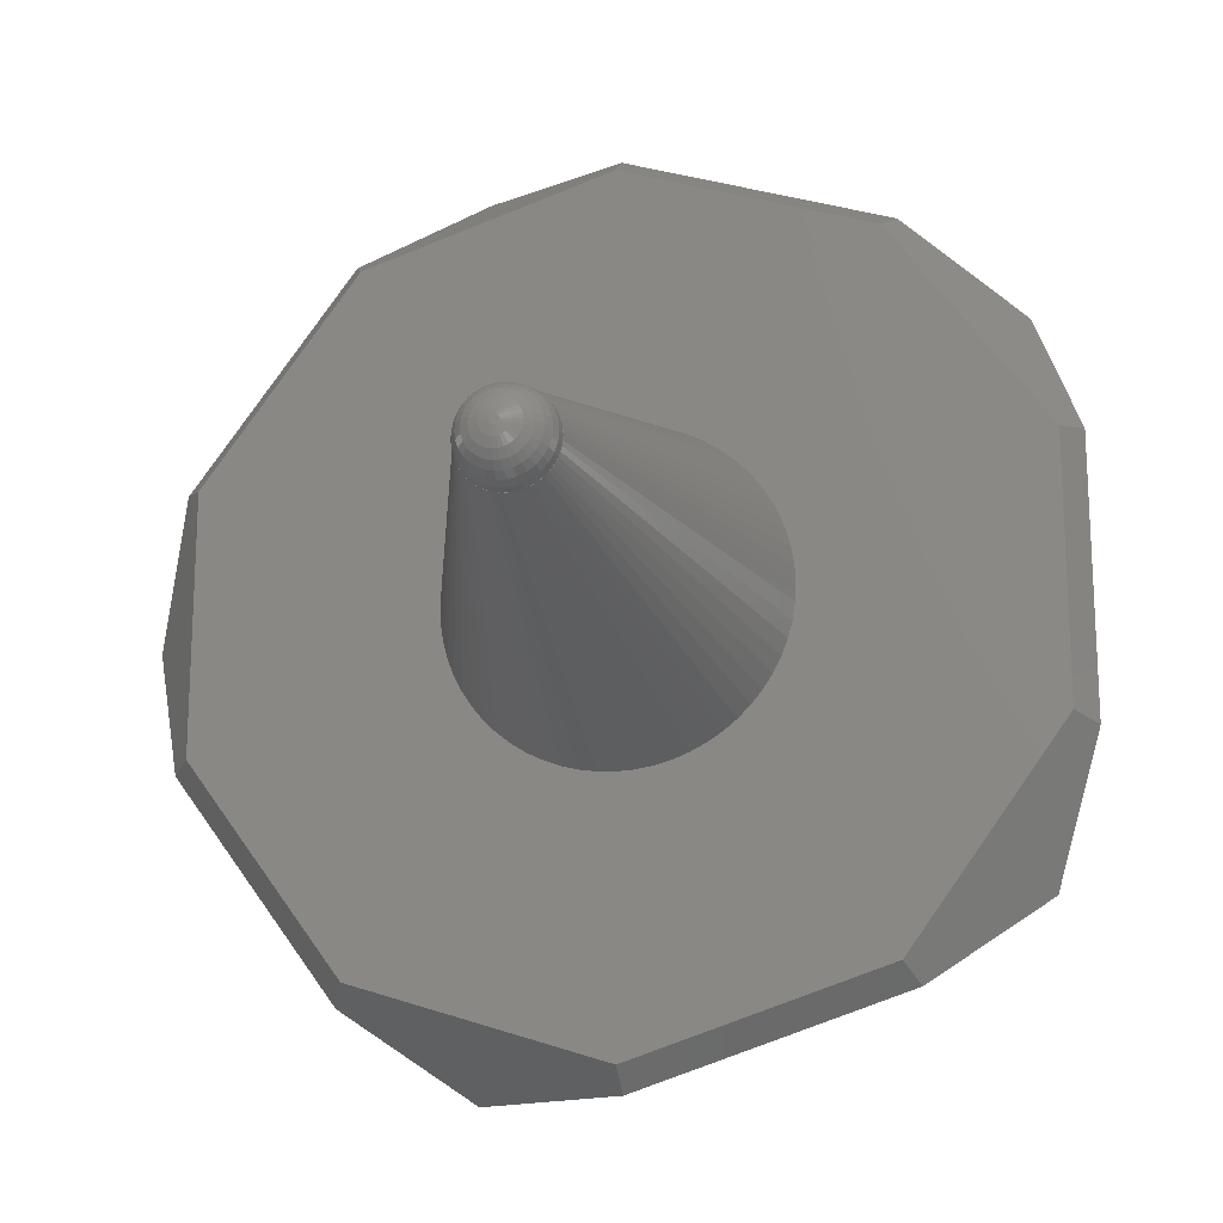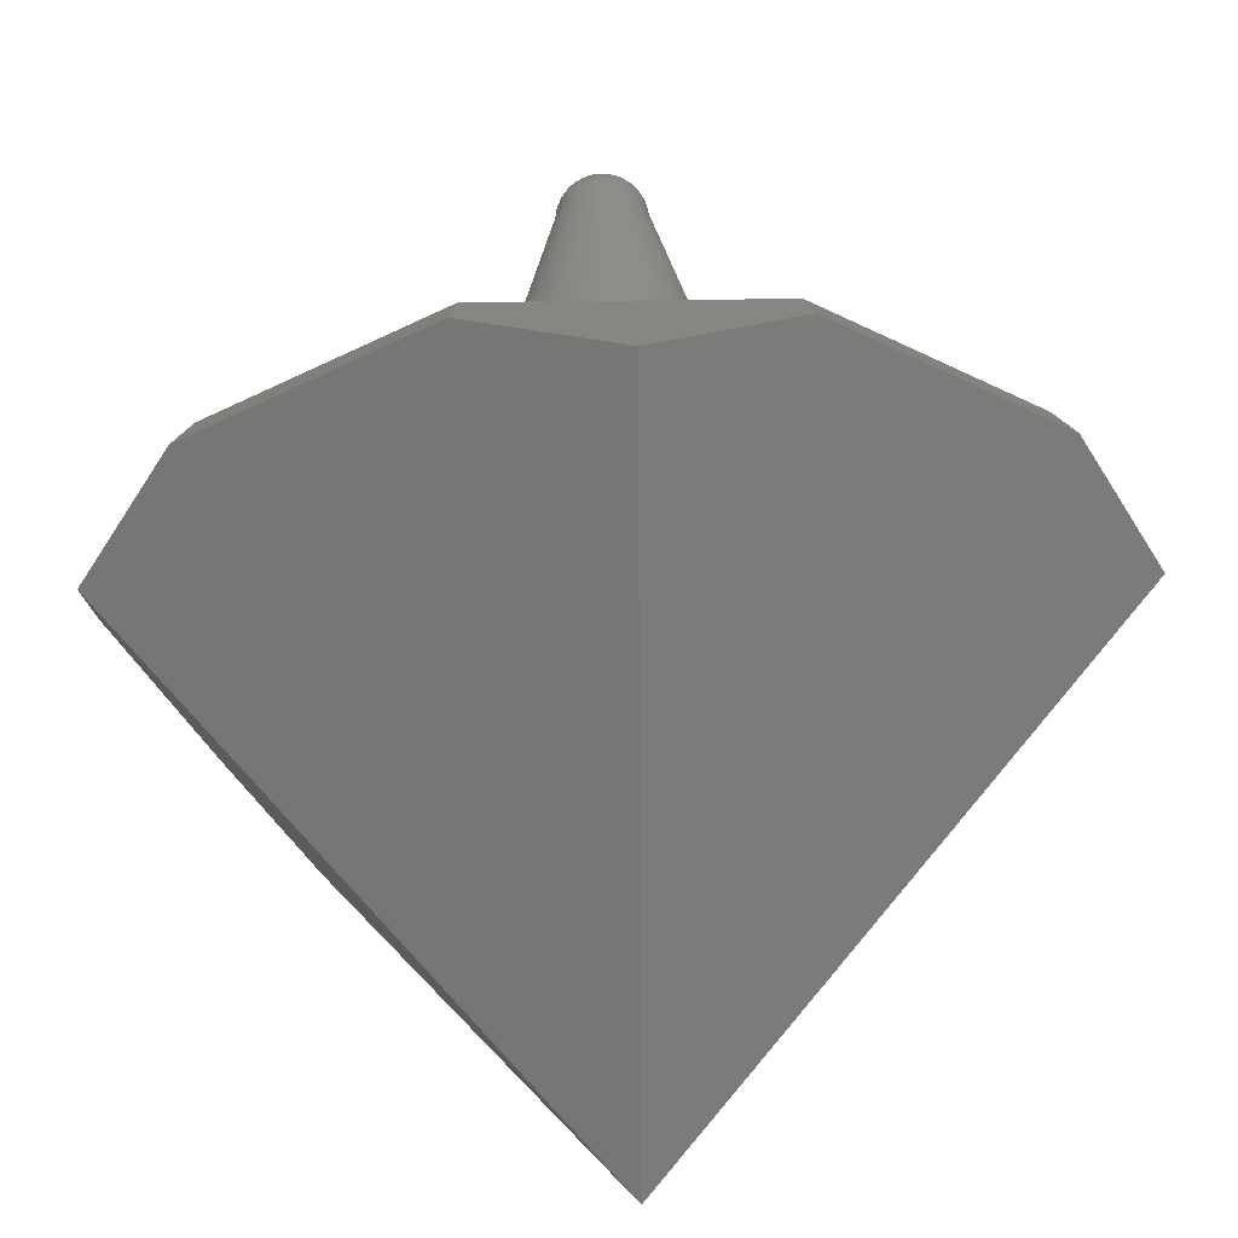
<metadata>
{"format":"stl","ext":"stl","renderer":"f3d","projection":"perspective","resolution":1024,"background":"white","views":[{"elev":-17.8,"azim":64.0,"up":"+Y"},{"elev":20.5,"azim":-92.5,"up":"+Z"}]}
</metadata>
<code>
# stl→obj: 367 verts, 738 faces
v 17.27 -9.961 -0.0006524
v 11.8 -19.81 -0.0007189
v 17.27 9.961 -0.0006524
v -32.27 -0.00116 -0.001254
v -32.27 0.00116 -0.001254
v 11.8 19.81 -0.0007189
v 18.02 -9.463 2.542
v 10.03 -26.08 9.199
v 11.14 -24.78 11.28
v 18.02 9.463 2.542
v 11.14 24.78 11.28
v 10.03 26.08 9.199
v -32.27 0.001514 -0.0003991
v -11.52 32.06 29.6
v -1.699 32.24 24.08
v -32.27 -0.001514 -0.0003991
v -32.28 -0.001877 0.0004791
v -32.28 -0.000926 0.001022
v -32.28 0 0.00155
v -32.28 0.000926 0.001022
v -32.28 0.001877 0.0004791
v -11.52 -32.06 29.6
v -1.699 -32.24 24.08
v -5.778e-08 -30.62 25.42
v 7.344 0 16.1
v -11.14 -24.78 39.56
v -18.02 -9.463 48.3
v -6.81e-08 30.62 25.42
v 7.304 -1.241 16.15
v 0.7676 -11.8 24.45
v 0 -11.87 25.42
v 7.183 -2.468 16.3
v -0.7676 -11.8 26.4
v -1.527 -11.61 27.36
v 6.984 -3.668 16.55
v -6.36 -5.934 33.5
v -6.709 -4.827 33.94
v -18.02 9.463 48.3
v 6.36 -5.934 17.35
v 6.709 -4.827 16.9
v 5.941 -6.976 17.88
v 5.458 -7.942 18.49
v 4.914 -8.82 19.18
v 3.672 -10.28 20.76
v 4.317 -9.602 19.94
v 2.987 -10.84 21.63
v 2.269 -11.29 22.54
v 1.527 -11.61 23.48
v -1.046e-17 -11.87 25.42
v -4.914 -8.82 31.66
v -5.458 -7.942 32.35
v -6.984 -3.668 34.29
v -7.183 -2.468 34.54
v -2.269 -11.29 28.3
v -7.304 -1.241 34.69
v -2.987 -10.84 29.21
v -3.672 -10.28 30.08
v -5.941 -6.976 32.96
v -4.317 -9.602 30.9
v -7.344 0 34.75
v -11.14 24.78 39.56
v -13.42 26.08 38.97
v -25.94 0 47.9
v -20.67 9.961 48.17
v -13.42 -26.08 38.97
v -20.67 -9.961 48.17
v 24.56 -0.3345 40.72
v 24.57 -3.522e-15 40.7
v 7.304 1.241 16.15
v -7.304 1.241 34.69
v -7.183 2.468 34.54
v -6.984 3.668 34.29
v -6.709 4.827 33.94
v -6.36 5.934 33.5
v -5.941 6.976 32.96
v -5.458 7.942 32.35
v -4.914 8.82 31.66
v -4.317 9.602 30.9
v -3.672 10.28 30.08
v -2.987 10.84 29.21
v -2.269 11.29 28.3
v -1.527 11.61 27.36
v -0.7676 11.8 26.4
v 1.142e-15 11.87 25.42
v 0.7676 11.8 24.45
v 1.527 11.61 23.48
v 2.269 11.29 22.54
v 2.987 10.84 21.63
v 3.672 10.28 20.76
v 4.317 9.602 19.94
v 4.914 8.82 19.18
v 5.458 7.942 18.49
v 5.941 6.976 17.88
v 6.36 5.934 17.35
v 6.709 4.827 16.9
v 6.984 3.668 16.55
v 7.183 2.468 16.3
v 20.62 0.3345 45.72
v 20.61 -3.522e-15 45.73
v 20.62 -0.3345 45.72
v 20.66 -0.6653 45.68
v 20.71 -0.9889 45.61
v 20.78 -1.302 45.51
v 20.88 -1.6 45.39
v 20.99 -1.881 45.25
v 21.12 -2.141 45.09
v 21.27 -2.378 44.9
v 21.43 -2.589 44.69
v 21.6 -2.771 44.47
v 21.79 -2.923 44.24
v 21.98 -3.043 43.99
v 22.18 -3.13 43.74
v 22.39 -3.182 43.48
v 22.59 -3.2 43.22
v 22.8 -3.182 42.95
v 23 -3.13 42.69
v 23.2 -3.043 42.44
v 23.4 -2.923 42.19
v 23.58 -2.771 41.96
v 23.76 -2.589 41.74
v 23.92 -2.378 41.53
v 24.06 -2.141 41.35
v 24.19 -1.881 41.18
v 24.31 -1.6 41.04
v 24.4 -1.302 40.92
v 24.48 -0.9889 40.83
v 24.53 -0.6653 40.76
v 24.57 -6.109e-08 40.7
v 20.61 6.109e-08 45.73
v 24.53 0.6653 40.76
v 24.56 0.3345 40.72
v 22.39 3.182 43.48
v 22.8 3.182 42.95
v 22.59 3.2 43.22
v 20.66 0.6653 45.68
v 20.78 1.302 45.51
v 20.71 0.9889 45.61
v 20.99 1.881 45.25
v 20.88 1.6 45.39
v 21.27 2.378 44.9
v 21.12 2.141 45.09
v 21.6 2.771 44.47
v 21.43 2.589 44.69
v 21.98 3.043 43.99
v 21.79 2.923 44.24
v 22.18 3.13 43.74
v 23.2 3.043 42.44
v 23 3.13 42.69
v 23.58 2.771 41.96
v 23.4 2.923 42.19
v 23.92 2.378 41.53
v 23.76 2.589 41.74
v 24.19 1.881 41.18
v 24.06 2.141 41.35
v 24.4 1.302 40.92
v 24.31 1.6 41.04
v 24.48 0.9889 40.83
v 25.05 -3.603e-15 41.17
v 25.01 -0.6508 41.22
v 25.01 0.6508 41.22
v 24.88 1.273 41.38
v 24.68 1.84 41.64
v 24.41 2.326 41.98
v 24.08 2.711 42.4
v 23.71 2.977 42.87
v 23.32 3.113 43.37
v 22.91 3.113 43.89
v 22.52 2.977 44.39
v 22.15 2.711 44.86
v 21.82 2.326 45.27
v 21.55 1.84 45.62
v 21.35 1.273 45.87
v 21.22 0.6508 46.03
v 21.18 -3.603e-15 46.09
v 21.22 -0.6508 46.03
v 21.35 -1.273 45.87
v 21.55 -1.84 45.62
v 21.82 -2.326 45.27
v 22.15 -2.711 44.86
v 22.52 -2.977 44.39
v 22.91 -3.113 43.89
v 23.32 -3.113 43.37
v 23.71 -2.977 42.87
v 24.08 -2.711 42.4
v 24.41 -2.326 41.98
v 24.68 -1.84 41.64
v 24.88 -1.273 41.38
v 25.38 -0.6078 41.78
v 25.42 -3.681e-15 41.73
v 25.27 -1.189 41.92
v 25.38 0.6078 41.78
v 25.27 1.189 41.92
v 25.08 1.718 42.16
v 24.83 2.172 42.49
v 24.52 2.532 42.87
v 24.17 2.78 43.31
v 23.8 2.907 43.78
v 23.43 2.907 44.26
v 23.06 2.78 44.73
v 22.71 2.532 45.17
v 22.4 2.172 45.56
v 22.15 1.718 45.88
v 21.96 1.189 46.12
v 21.85 0.6078 46.27
v 21.81 -3.681e-15 46.32
v 21.85 -0.6078 46.27
v 21.96 -1.189 46.12
v 22.15 -1.718 45.88
v 22.4 -2.172 45.56
v 22.71 -2.532 45.17
v 23.06 -2.78 44.73
v 23.43 -2.907 44.26
v 23.8 -2.907 43.78
v 24.17 -2.78 43.31
v 24.52 -2.532 42.87
v 24.83 -2.172 42.49
v 25.08 -1.718 42.16
v 25.53 -1.053 42.52
v 25.64 -0.5383 42.39
v 25.67 -3.752e-15 42.35
v 25.37 -1.522 42.74
v 25.64 0.5383 42.39
v 25.53 1.053 42.52
v 25.37 1.522 42.74
v 25.14 1.924 43.02
v 24.87 2.242 43.36
v 24.57 2.462 43.75
v 24.24 2.575 44.17
v 23.9 2.575 44.59
v 23.57 2.462 45.01
v 23.27 2.242 45.4
v 23 1.924 45.74
v 22.77 1.522 46.03
v 22.61 1.053 46.24
v 22.5 0.5383 46.37
v 22.47 -3.752e-15 46.41
v 22.5 -0.5383 46.37
v 22.61 -1.053 46.24
v 22.77 -1.522 46.03
v 23 -1.924 45.74
v 23.27 -2.242 45.4
v 23.57 -2.462 45.01
v 23.9 -2.575 44.59
v 24.24 -2.575 44.17
v 24.57 -2.462 43.75
v 24.87 -2.242 43.36
v 25.14 -1.924 43.02
v 25.53 -1.259 43.33
v 25.67 -0.8709 43.15
v 25.76 -0.4452 43.04
v 25.79 -3.813e-15 43.01
v 25.35 -1.591 43.56
v 25.76 0.4452 43.04
v 25.67 0.8709 43.15
v 25.53 1.259 43.33
v 25.35 1.591 43.56
v 25.12 1.854 43.85
v 24.87 2.036 44.17
v 24.6 2.129 44.51
v 24.32 2.129 44.86
v 24.05 2.036 45.21
v 23.8 1.854 45.53
v 23.57 1.591 45.81
v 23.39 1.259 46.05
v 23.25 0.8709 46.23
v 23.16 0.4452 46.33
v 23.14 -3.813e-15 46.37
v 23.16 -0.4452 46.33
v 23.25 -0.8709 46.23
v 23.39 -1.259 46.05
v 23.57 -1.591 45.81
v 23.8 -1.854 45.53
v 24.05 -2.036 45.21
v 24.32 -2.129 44.86
v 24.6 -2.129 44.51
v 24.87 -2.036 44.17
v 25.12 -1.854 43.85
v 25.43 -1.189 44.09
v 25.57 -0.9405 43.91
v 25.67 -0.6508 43.78
v 25.74 -0.3327 43.7
v 25.76 -3.861e-15 43.67
v 25.26 -1.386 44.3
v 25.74 0.3327 43.7
v 25.67 0.6508 43.78
v 25.57 0.9405 43.91
v 25.43 1.189 44.09
v 25.26 1.386 44.3
v 25.08 1.522 44.54
v 24.87 1.591 44.8
v 24.67 1.591 45.06
v 24.46 1.522 45.32
v 24.27 1.386 45.56
v 24.11 1.189 45.77
v 23.97 0.9405 45.95
v 23.86 0.6508 46.08
v 23.8 0.3327 46.16
v 23.78 -3.861e-15 46.19
v 23.8 -0.3327 46.16
v 23.86 -0.6508 46.08
v 23.97 -0.9405 45.95
v 24.11 -1.189 45.77
v 24.27 -1.386 45.56
v 24.46 -1.522 45.32
v 24.67 -1.591 45.06
v 24.87 -1.591 44.8
v 25.08 -1.522 44.54
v 25.29 -0.8564 44.71
v 25.39 -0.7349 44.58
v 25.48 -0.5812 44.47
v 25.54 -0.4022 44.39
v 25.58 -0.2056 44.34
v 25.59 -3.895e-15 44.32
v 25.17 -0.9405 44.86
v 25.58 0.2056 44.34
v 25.54 0.4022 44.39
v 25.48 0.5812 44.47
v 25.39 0.7349 44.58
v 25.29 0.8564 44.71
v 25.17 0.9405 44.86
v 25.05 0.9834 45.02
v 24.92 0.9834 45.18
v 24.79 0.9405 45.34
v 24.68 0.8564 45.49
v 24.57 0.7349 45.62
v 24.49 0.5812 45.73
v 24.42 0.4022 45.81
v 24.38 0.2056 45.86
v 24.37 -3.895e-15 45.88
v 24.38 -0.2056 45.86
v 24.42 -0.4022 45.81
v 24.49 -0.5812 45.73
v 24.57 -0.7349 45.62
v 24.68 -0.8564 45.49
v 24.79 -0.9405 45.34
v 24.92 -0.9834 45.18
v 25.05 -0.9834 45.02
v 25.16 -0.3181 45.1
v 25.2 -0.2897 45.05
v 25.23 -0.2486 45.01
v 25.26 -0.1966 44.97
v 25.28 -0.1361 44.95
v 25.29 -0.06954 44.93
v 25.3 -3.912e-15 44.92
v 25.11 -0.3327 45.16
v 25.29 0.06954 44.93
v 25.28 0.1361 44.95
v 25.26 0.1966 44.97
v 25.23 0.2486 45.01
v 25.2 0.2897 45.05
v 25.16 0.3181 45.1
v 25.11 0.3327 45.16
v 25.07 0.3327 45.21
v 25.03 0.3181 45.27
v 24.99 0.2897 45.32
v 24.95 0.2486 45.36
v 24.93 0.1966 45.4
v 24.9 0.1361 45.43
v 24.89 0.06954 45.44
v 24.89 -3.912e-15 45.45
v 24.89 -0.06954 45.44
v 24.9 -0.1361 45.43
v 24.93 -0.1966 45.4
v 24.95 -0.2486 45.36
v 24.99 -0.2897 45.32
v 25.03 -0.3181 45.27
v 25.07 -0.3327 45.21
f 1 2 3
f 3 2 4
f 3 4 5
f 3 5 6
f 2 1 7
f 8 2 9
f 9 2 7
f 7 1 3
f 10 7 3
f 10 3 6
f 11 10 12
f 12 10 6
f 6 5 12
f 12 5 13
f 12 13 14
f 12 14 15
f 4 16 5
f 5 16 17
f 5 17 18
f 5 18 19
f 5 19 20
f 5 20 21
f 5 21 13
f 4 2 8
f 22 4 23
f 23 4 8
f 16 4 22
f 23 8 9
f 24 23 9
f 9 7 10
f 25 9 11
f 11 9 10
f 26 9 27
f 24 9 26
f 28 25 11
f 29 9 25
f 30 31 9
f 32 9 29
f 33 34 27
f 35 9 32
f 36 37 38
f 39 9 40
f 41 9 39
f 42 9 41
f 43 9 42
f 44 9 45
f 46 9 44
f 47 9 46
f 48 9 47
f 30 9 48
f 49 9 31
f 33 9 49
f 27 9 33
f 50 51 38
f 52 53 38
f 27 34 54
f 53 55 38
f 27 54 56
f 27 56 57
f 58 36 38
f 27 57 59
f 51 58 38
f 27 50 38
f 27 59 50
f 37 52 38
f 55 60 38
f 35 40 9
f 43 45 9
f 60 61 38
f 60 28 61
f 60 25 28
f 12 15 11
f 11 15 28
f 28 15 61
f 61 15 14
f 61 14 14
f 61 14 14
f 61 14 62
f 13 21 14
f 14 21 14
f 21 20 14
f 14 20 14
f 20 19 14
f 14 19 63
f 14 63 64
f 14 64 62
f 18 22 19
f 19 22 65
f 19 65 66
f 19 66 63
f 17 22 18
f 18 22 22
f 17 16 22
f 22 17 22
f 23 24 26
f 22 23 65
f 65 23 26
f 22 23 22
f 22 23 22
f 65 26 27
f 66 65 27
f 27 38 64
f 66 27 63
f 63 27 64
f 38 61 62
f 64 38 62
f 29 25 67
f 67 25 68
f 68 25 69
f 25 60 69
f 69 60 70
f 69 70 71
f 69 71 72
f 69 72 73
f 69 73 74
f 69 74 75
f 69 75 76
f 69 76 77
f 69 77 78
f 69 78 79
f 69 79 80
f 69 80 81
f 69 81 82
f 69 82 83
f 69 83 84
f 69 84 85
f 69 85 86
f 69 86 87
f 69 87 88
f 69 88 89
f 69 89 90
f 69 90 91
f 69 91 92
f 69 92 93
f 69 93 94
f 69 94 95
f 69 95 96
f 69 96 97
f 60 98 70
f 99 98 60
f 55 99 60
f 55 100 99
f 53 100 55
f 53 101 100
f 52 101 53
f 52 102 101
f 37 102 52
f 37 103 102
f 36 103 37
f 36 104 103
f 58 104 36
f 58 105 104
f 51 105 58
f 51 106 105
f 50 107 106
f 51 50 106
f 59 107 50
f 59 108 107
f 57 108 59
f 57 109 108
f 56 109 57
f 56 110 109
f 54 110 56
f 54 111 110
f 34 111 54
f 34 112 111
f 33 112 34
f 33 113 112
f 33 49 113
f 49 31 114
f 113 49 114
f 31 30 114
f 114 30 115
f 30 48 115
f 115 48 116
f 48 47 116
f 116 47 117
f 47 46 117
f 117 46 118
f 46 44 118
f 118 44 119
f 44 45 119
f 119 45 120
f 45 43 120
f 120 43 121
f 43 42 122
f 121 43 122
f 42 41 122
f 122 41 123
f 41 39 123
f 123 39 124
f 39 40 124
f 124 40 125
f 40 35 125
f 125 35 126
f 35 32 126
f 126 32 127
f 32 29 127
f 127 29 67
f 125 123 124
f 127 125 126
f 67 68 128
f 99 129 98
f 130 68 131
f 123 121 122
f 121 119 120
f 119 117 118
f 117 115 116
f 115 113 114
f 113 111 112
f 111 109 110
f 109 107 108
f 107 105 106
f 105 103 104
f 103 101 102
f 101 99 100
f 132 133 134
f 129 135 98
f 135 136 137
f 136 138 139
f 138 140 141
f 140 142 143
f 142 144 145
f 144 132 146
f 133 147 148
f 147 149 150
f 149 151 152
f 151 153 154
f 153 155 156
f 155 130 157
f 128 127 67
f 68 69 131
f 131 69 97
f 131 97 130
f 130 97 96
f 130 96 157
f 157 96 95
f 157 95 155
f 155 95 94
f 155 94 156
f 156 94 93
f 156 93 153
f 153 93 92
f 153 92 154
f 92 91 154
f 154 91 151
f 151 91 90
f 151 90 152
f 152 90 89
f 152 89 149
f 149 89 88
f 149 88 150
f 150 88 87
f 150 87 147
f 147 87 86
f 147 86 148
f 148 86 85
f 148 85 133
f 133 85 84
f 134 133 84
f 83 134 84
f 132 134 83
f 82 132 83
f 146 132 82
f 81 146 82
f 144 146 81
f 80 144 81
f 145 144 80
f 79 145 80
f 142 145 79
f 78 142 79
f 143 142 78
f 77 143 78
f 140 143 77
f 141 140 77
f 76 141 77
f 75 141 76
f 138 141 75
f 74 138 75
f 139 138 74
f 73 139 74
f 136 139 73
f 72 136 73
f 137 136 72
f 71 137 72
f 135 137 71
f 70 135 71
f 98 135 70
f 158 68 130
f 68 158 128
f 128 158 159
f 158 130 160
f 160 130 155
f 160 155 161
f 161 155 153
f 162 161 153
f 162 153 151
f 162 151 163
f 163 151 149
f 163 149 164
f 164 149 147
f 164 147 165
f 165 147 133
f 165 133 166
f 133 132 166
f 166 132 167
f 144 167 132
f 167 144 168
f 142 168 144
f 168 142 169
f 140 169 142
f 169 140 170
f 138 170 140
f 170 138 171
f 136 171 138
f 172 171 136
f 135 172 136
f 173 172 135
f 129 173 135
f 174 173 129
f 99 174 129
f 99 101 174
f 101 175 174
f 101 103 175
f 103 176 175
f 103 105 176
f 105 177 176
f 105 107 177
f 107 178 177
f 107 109 178
f 109 179 178
f 109 111 179
f 111 180 179
f 111 113 180
f 113 181 180
f 113 115 182
f 181 113 182
f 115 117 182
f 182 117 183
f 117 119 183
f 183 119 184
f 119 121 184
f 184 121 185
f 121 123 185
f 185 123 186
f 123 125 186
f 186 125 187
f 125 127 187
f 127 159 187
f 127 128 159
f 159 158 188
f 188 158 189
f 189 158 160
f 187 159 190
f 190 159 188
f 189 160 191
f 191 160 161
f 192 191 161
f 192 161 162
f 193 192 162
f 193 162 163
f 194 193 163
f 194 163 164
f 195 194 164
f 195 164 165
f 196 195 165
f 196 165 166
f 197 196 166
f 166 167 197
f 197 167 198
f 168 198 167
f 199 198 168
f 169 199 168
f 200 199 169
f 170 200 169
f 201 200 170
f 171 201 170
f 202 201 171
f 172 202 171
f 203 202 172
f 173 203 172
f 204 203 173
f 174 204 173
f 205 204 174
f 175 205 174
f 175 206 205
f 175 176 206
f 176 207 206
f 176 177 207
f 177 208 207
f 177 178 208
f 178 209 208
f 178 179 209
f 179 210 209
f 179 180 210
f 180 211 210
f 180 181 211
f 181 212 211
f 181 182 213
f 212 181 213
f 182 183 213
f 213 183 214
f 183 184 214
f 214 184 215
f 184 185 215
f 215 185 216
f 185 186 216
f 216 186 217
f 186 187 217
f 217 187 190
f 190 188 218
f 218 188 219
f 188 189 219
f 219 189 220
f 220 189 191
f 217 190 221
f 221 190 218
f 220 191 222
f 222 191 192
f 222 192 223
f 223 192 193
f 224 223 193
f 224 193 194
f 225 224 194
f 225 194 195
f 226 225 195
f 226 195 196
f 227 226 196
f 227 196 197
f 228 227 197
f 197 198 228
f 228 198 229
f 199 229 198
f 230 229 199
f 200 230 199
f 231 230 200
f 201 231 200
f 232 231 201
f 202 232 201
f 233 232 202
f 203 233 202
f 234 233 203
f 204 234 203
f 235 234 204
f 205 235 204
f 236 235 205
f 206 236 205
f 206 237 236
f 207 237 206
f 207 238 237
f 207 208 238
f 208 239 238
f 208 209 239
f 209 240 239
f 209 210 240
f 210 241 240
f 210 211 241
f 211 242 241
f 211 212 242
f 212 243 242
f 212 213 244
f 243 212 244
f 213 214 244
f 244 214 245
f 214 215 245
f 245 215 246
f 215 216 246
f 246 216 247
f 216 217 247
f 247 217 221
f 221 218 248
f 248 218 249
f 218 219 249
f 249 219 250
f 219 220 250
f 250 220 251
f 251 220 222
f 247 221 252
f 252 221 248
f 251 222 253
f 253 222 223
f 253 223 254
f 254 223 224
f 254 224 255
f 255 224 225
f 256 255 225
f 256 225 226
f 257 256 226
f 257 226 227
f 258 257 227
f 258 227 228
f 259 258 228
f 228 229 259
f 259 229 260
f 230 260 229
f 261 260 230
f 231 261 230
f 262 261 231
f 232 262 231
f 263 262 232
f 233 263 232
f 264 263 233
f 234 264 233
f 265 264 234
f 235 265 234
f 266 265 235
f 236 266 235
f 267 266 236
f 237 267 236
f 237 268 267
f 238 268 237
f 238 269 268
f 239 269 238
f 239 270 269
f 239 240 270
f 240 271 270
f 240 241 271
f 241 272 271
f 241 242 272
f 242 273 272
f 242 243 273
f 243 274 273
f 243 244 275
f 274 243 275
f 244 245 275
f 275 245 276
f 245 246 276
f 276 246 277
f 246 247 277
f 277 247 252
f 252 248 278
f 278 248 279
f 248 249 279
f 279 249 280
f 249 250 280
f 280 250 281
f 250 251 281
f 281 251 282
f 282 251 253
f 277 252 283
f 283 252 278
f 282 253 284
f 284 253 254
f 284 254 285
f 285 254 255
f 285 255 286
f 286 255 256
f 286 256 287
f 287 256 257
f 288 287 257
f 288 257 258
f 289 288 258
f 289 258 259
f 290 289 259
f 290 259 260
f 291 290 260
f 261 291 260
f 292 291 261
f 262 292 261
f 293 292 262
f 263 293 262
f 294 293 263
f 264 294 263
f 295 294 264
f 265 295 264
f 296 295 265
f 266 296 265
f 297 296 266
f 267 297 266
f 298 297 267
f 268 298 267
f 268 299 298
f 269 299 268
f 269 300 299
f 270 300 269
f 270 301 300
f 271 301 270
f 271 302 301
f 271 272 302
f 272 303 302
f 272 273 303
f 273 304 303
f 273 274 304
f 274 305 304
f 274 275 306
f 305 274 306
f 275 276 306
f 306 276 307
f 276 277 307
f 307 277 283
f 283 278 308
f 308 278 309
f 278 279 309
f 309 279 310
f 279 280 310
f 310 280 311
f 280 281 311
f 311 281 312
f 281 282 312
f 312 282 313
f 313 282 284
f 307 283 314
f 314 283 308
f 313 284 315
f 315 284 285
f 315 285 316
f 316 285 286
f 316 286 317
f 317 286 287
f 317 287 318
f 318 287 288
f 318 288 319
f 319 288 289
f 320 319 289
f 320 289 290
f 321 320 290
f 321 290 291
f 322 321 291
f 292 322 291
f 323 322 292
f 293 323 292
f 324 323 293
f 294 324 293
f 325 324 294
f 295 325 294
f 326 325 295
f 296 326 295
f 327 326 296
f 297 327 296
f 328 327 297
f 298 328 297
f 329 328 298
f 299 329 298
f 299 330 329
f 300 330 299
f 300 331 330
f 301 331 300
f 301 332 331
f 302 332 301
f 302 333 332
f 303 333 302
f 303 334 333
f 303 304 334
f 304 335 334
f 304 305 335
f 305 336 335
f 305 306 337
f 336 305 337
f 306 307 337
f 337 307 314
f 314 308 338
f 338 308 339
f 308 309 339
f 339 309 340
f 309 310 340
f 340 310 341
f 310 311 341
f 341 311 342
f 311 312 342
f 342 312 343
f 312 313 343
f 343 313 344
f 344 313 315
f 337 314 345
f 345 314 338
f 344 315 346
f 346 315 316
f 346 316 347
f 347 316 317
f 347 317 348
f 348 317 318
f 348 318 349
f 349 318 319
f 349 319 350
f 350 319 320
f 350 320 351
f 351 320 321
f 352 351 321
f 352 321 322
f 353 352 322
f 323 353 322
f 354 353 323
f 324 354 323
f 355 354 324
f 325 355 324
f 356 355 325
f 326 356 325
f 357 356 326
f 327 357 326
f 358 357 327
f 328 358 327
f 359 358 328
f 329 359 328
f 360 359 329
f 330 360 329
f 330 361 360
f 331 361 330
f 331 362 361
f 332 362 331
f 332 363 362
f 333 363 332
f 333 364 363
f 334 364 333
f 334 365 364
f 335 365 334
f 335 366 365
f 335 336 366
f 336 367 366
f 336 337 345
f 367 336 345
f 343 344 346
f 348 343 347
f 347 343 346
f 349 343 348
f 350 343 349
f 351 343 350
f 352 343 351
f 353 343 352
f 354 343 353
f 355 343 354
f 356 343 355
f 357 343 356
f 358 343 357
f 359 343 358
f 360 343 359
f 361 343 360
f 362 343 361
f 363 343 362
f 364 343 363
f 365 343 364
f 366 343 365
f 367 343 366
f 345 343 367
f 338 343 345
f 339 343 338
f 340 343 339
f 341 343 340
f 342 343 341

</code>
